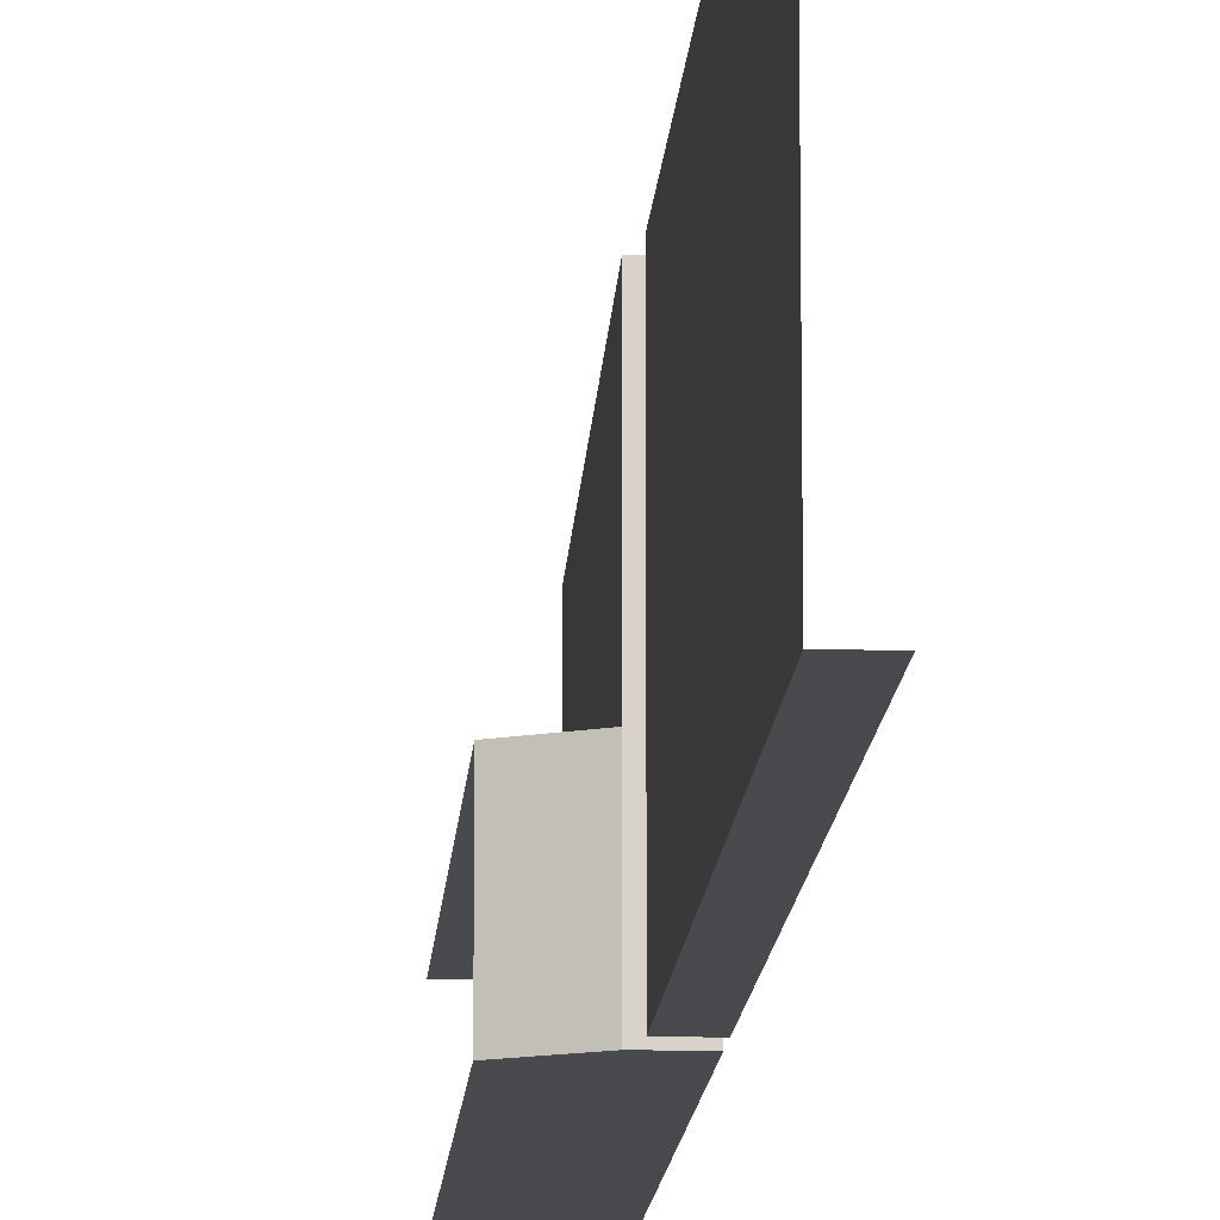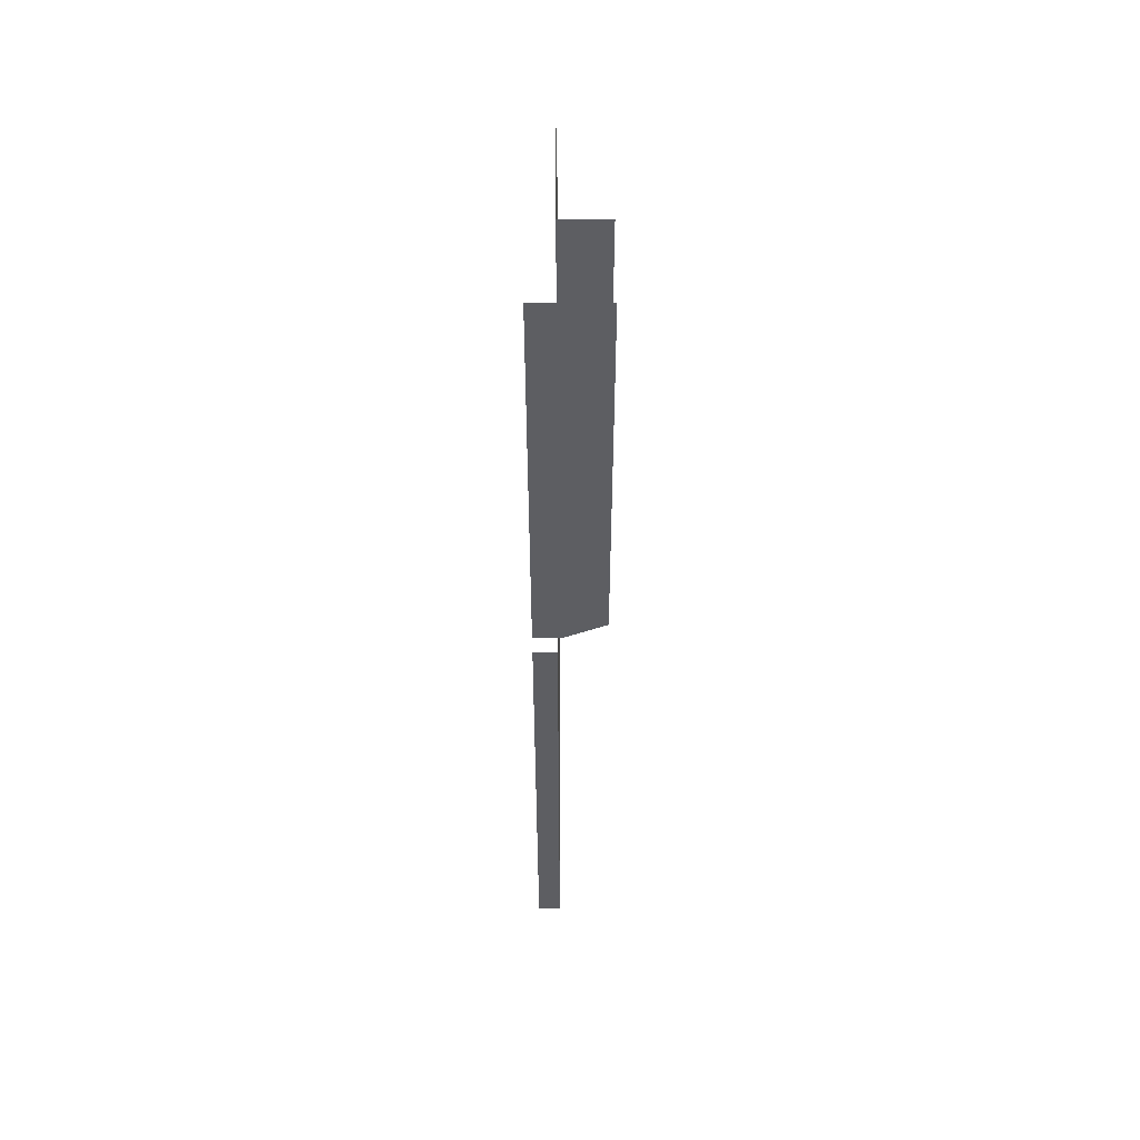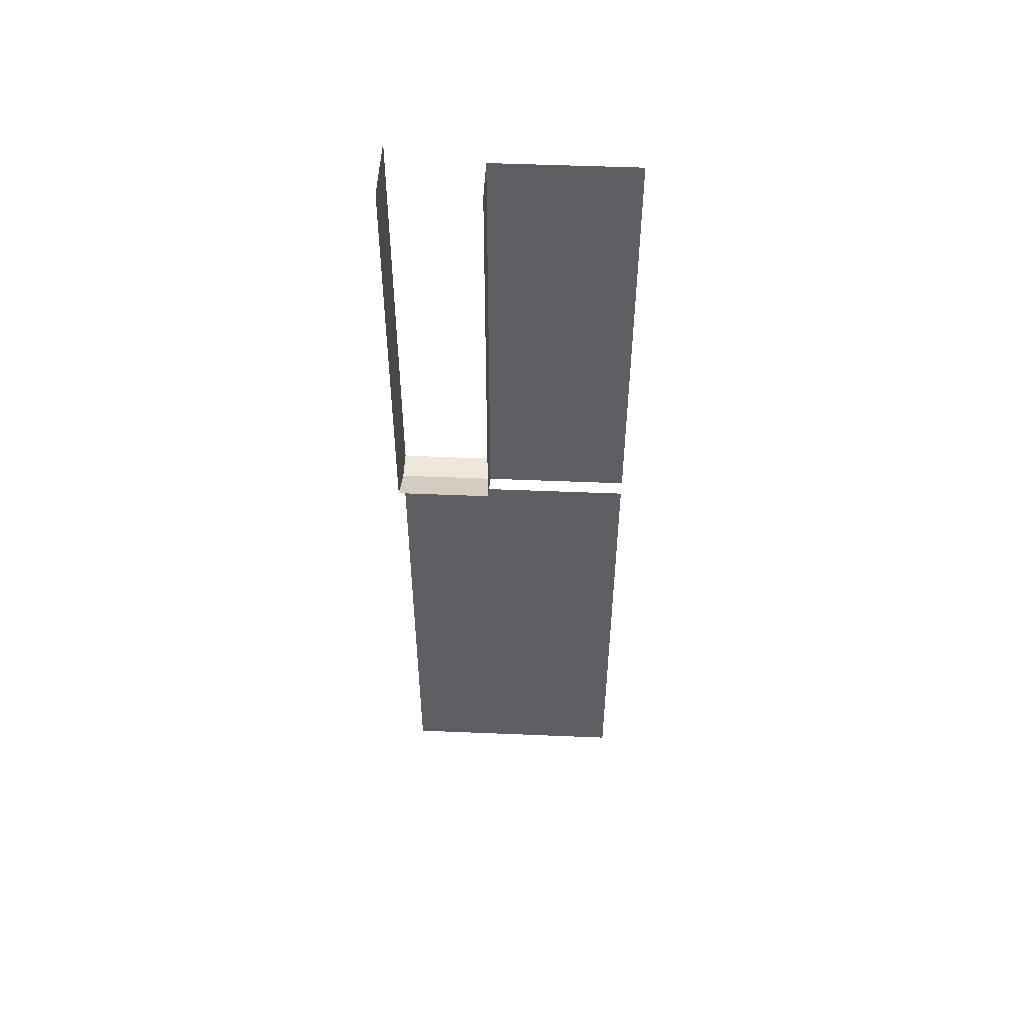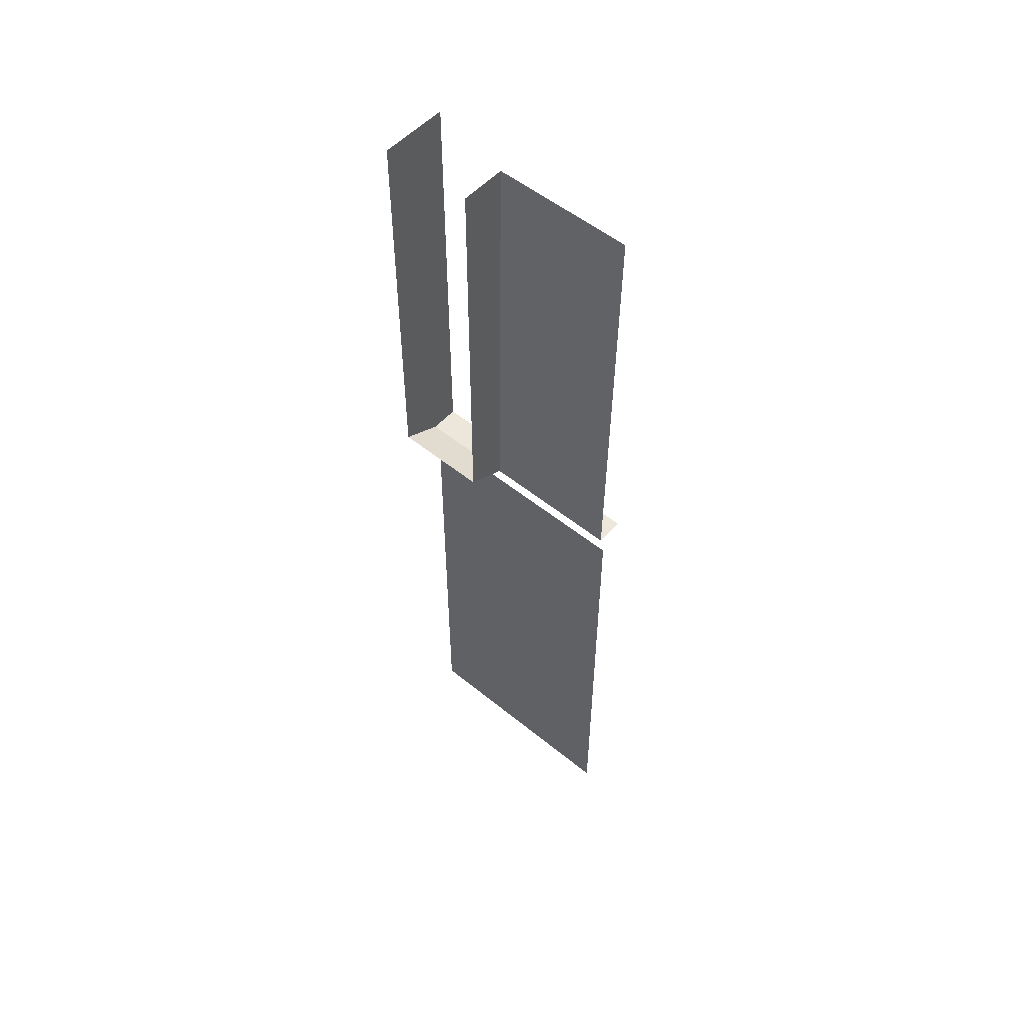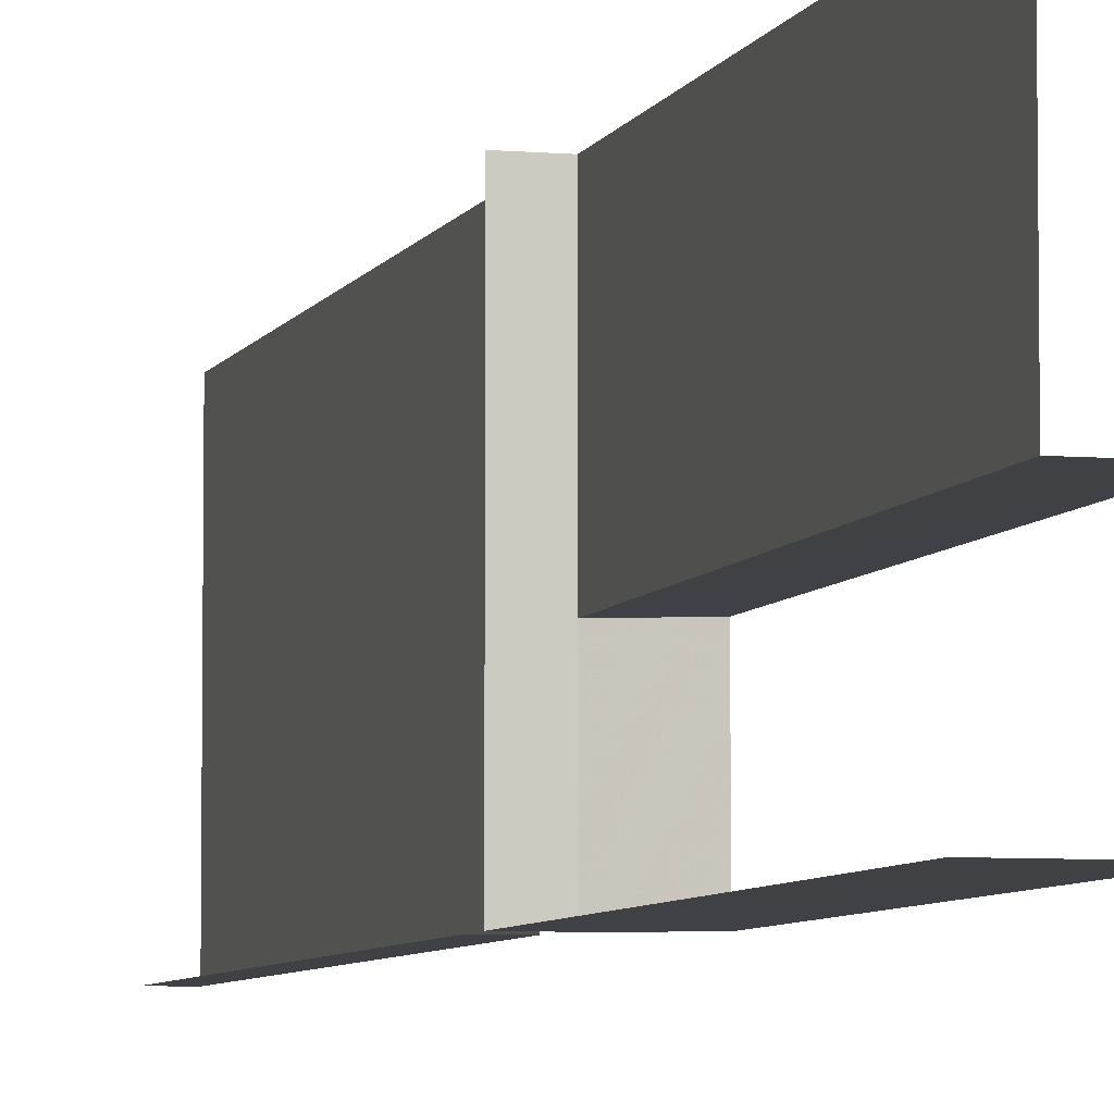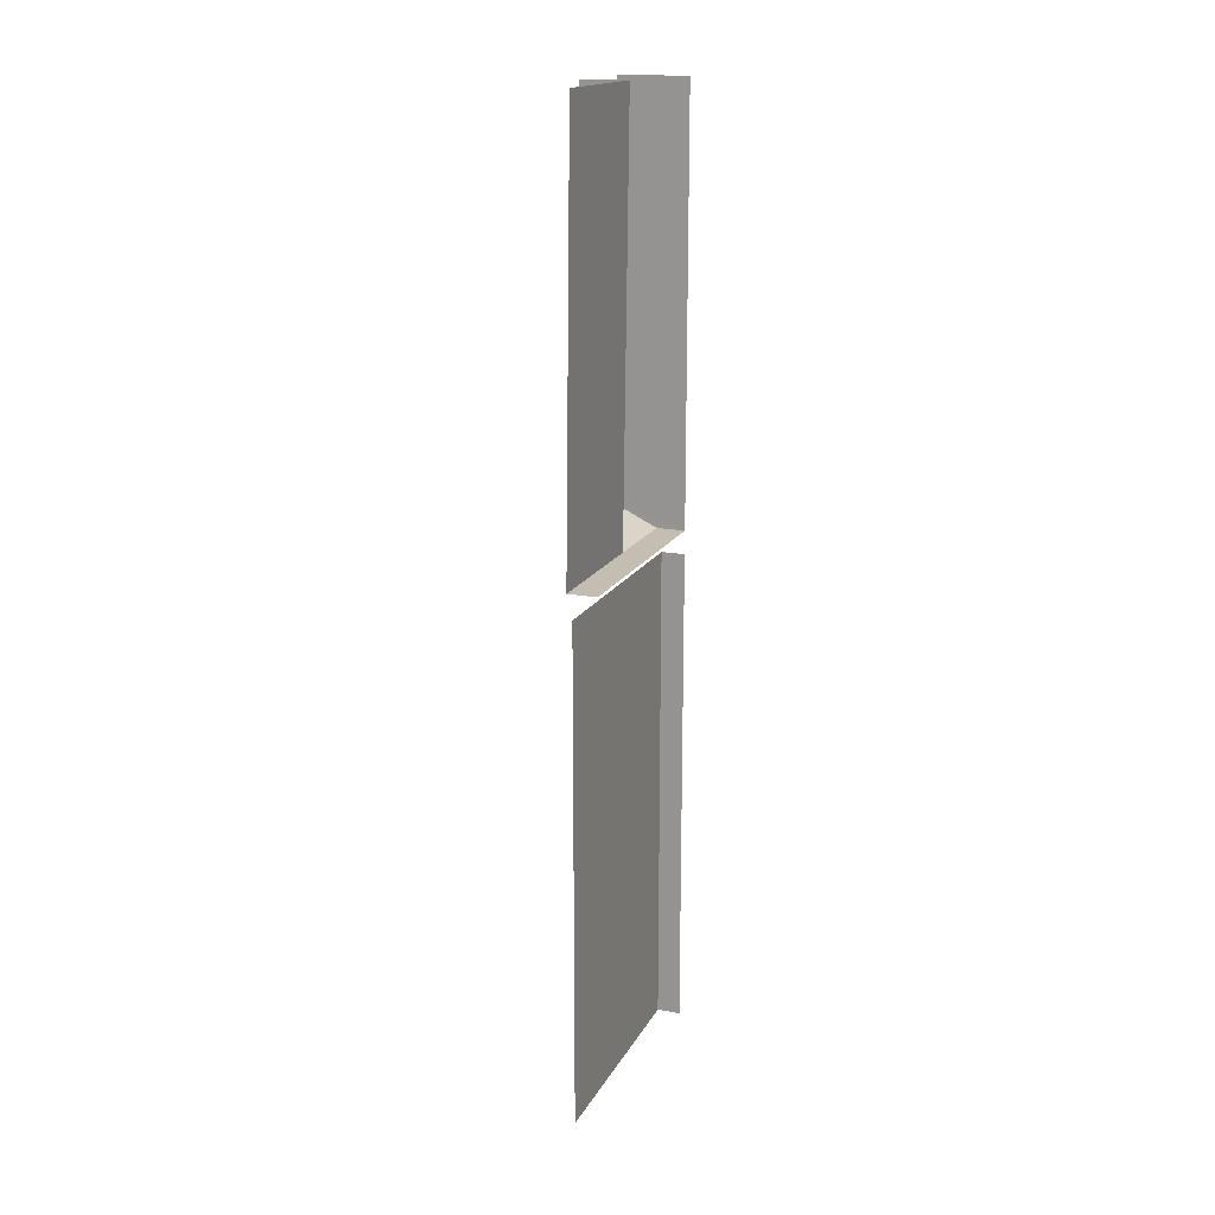
<metadata>
{"format":"obj","ext":"obj","renderer":"f3d","projection":"perspective","resolution":1024,"background":"white","views":[{"elev":-13.1,"azim":-3.5,"up":"+Z"},{"elev":51.5,"azim":179.9,"up":"+Y"},{"elev":50.4,"azim":-87.4,"up":"+Y"},{"elev":53.2,"azim":-48.9,"up":"+Y"},{"elev":-5.9,"azim":164.7,"up":"+Z"},{"elev":17.2,"azim":20.6,"up":"+Y"}]}
</metadata>
<code>
v -275 -64 19 1
v -274 -64 19 1
v -274 -85 19 1
v -275 -85 19 1
v -275 -65.5 29 1
v -275 -64 29 1
v -275 -85 29 1
v -274 -63 19 1
v -274 -63 23 1
v -275.2 -63 23 1
v -275 -45 23 1
v -277 -45 23 1
v -277 -62.14 22.99 1
v -274 -63 29 1
v -275.2 -63 29 1
v -275 -45 29 1
v -275.2 -63 19 1
v -277 -62.14 18.99 1
v -277 -45 19 1
v -274 -45 19 1
f 1 2 3
f 1 3 4
f 5 6 1
f 5 1 4
f 5 4 7
f 8 9 10
f 10 11 12
f 10 12 13
f 14 15 10
f 14 10 9
f 15 16 11
f 15 11 10
f 8 10 17
f 8 17 18
f 8 18 19
f 8 19 20
f 13 18 17
f 13 17 10

</code>
